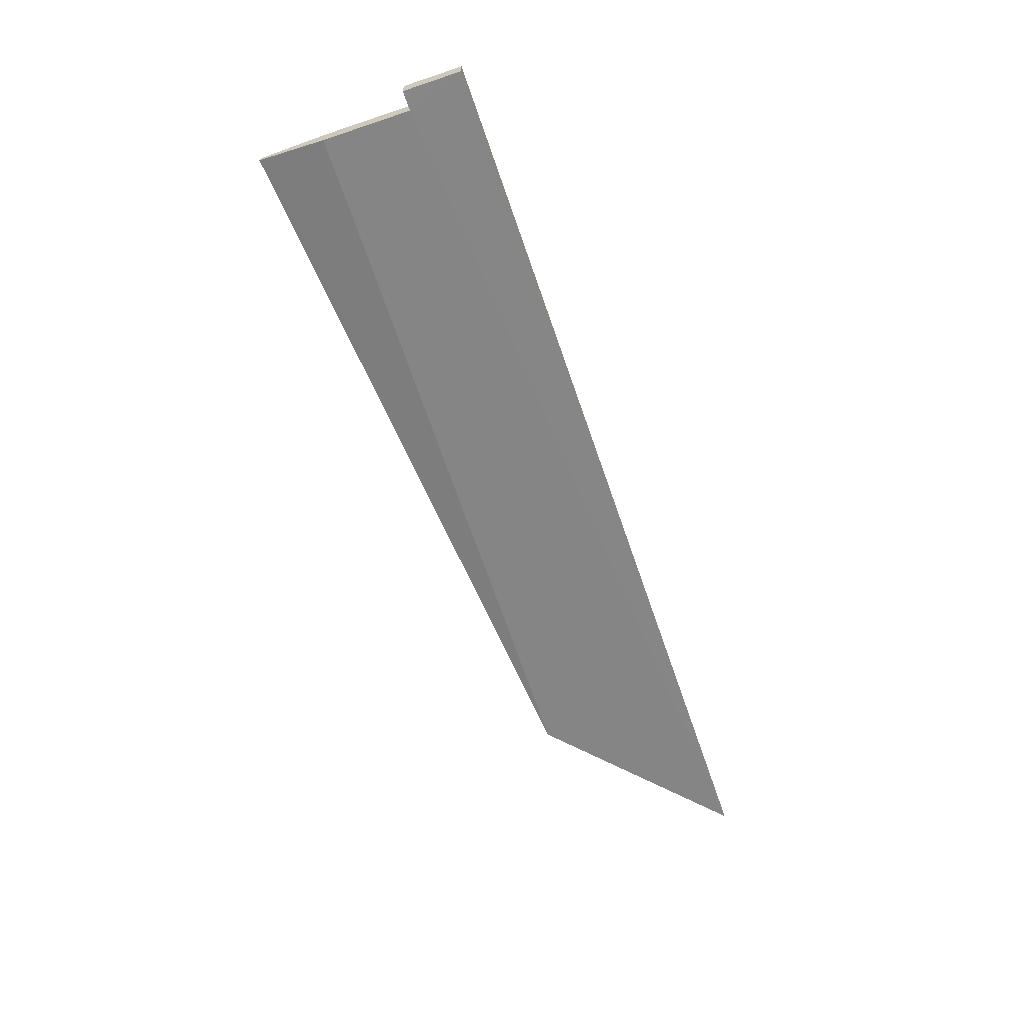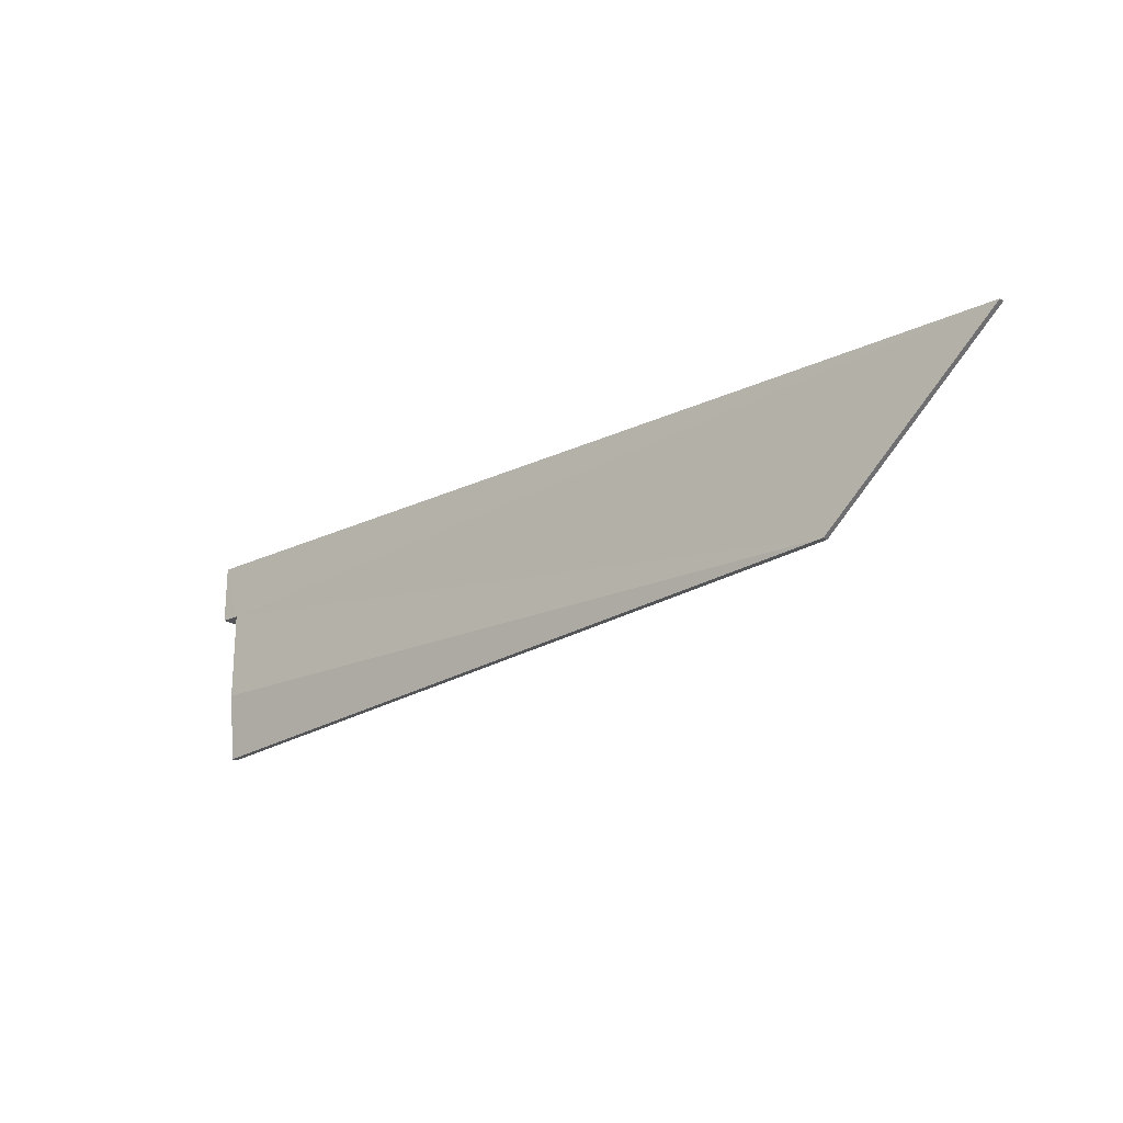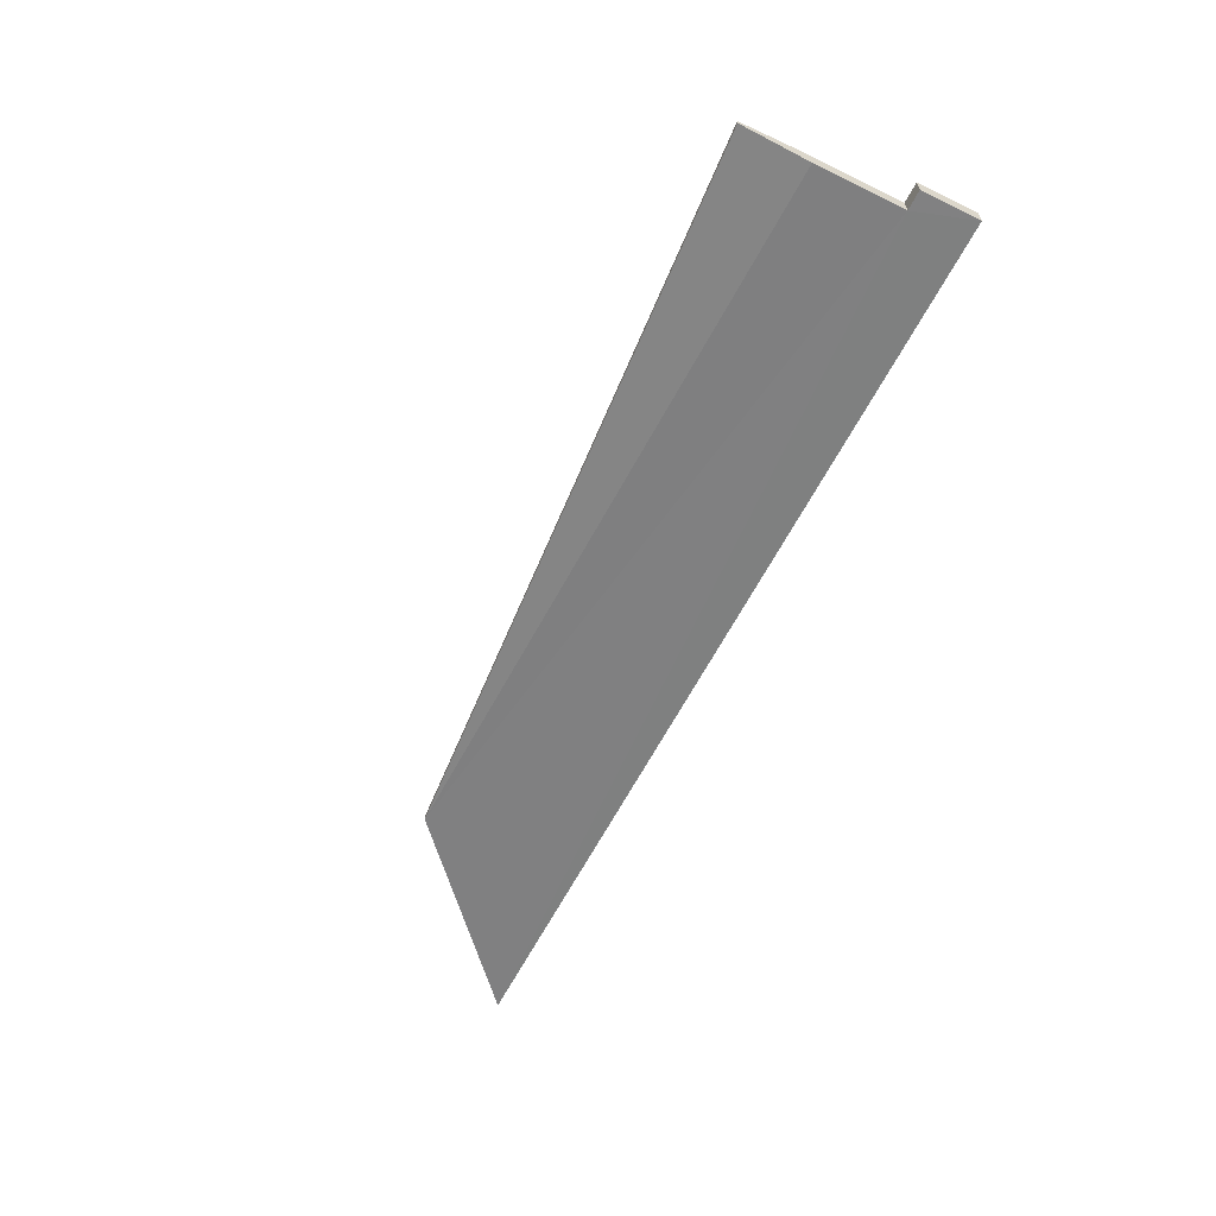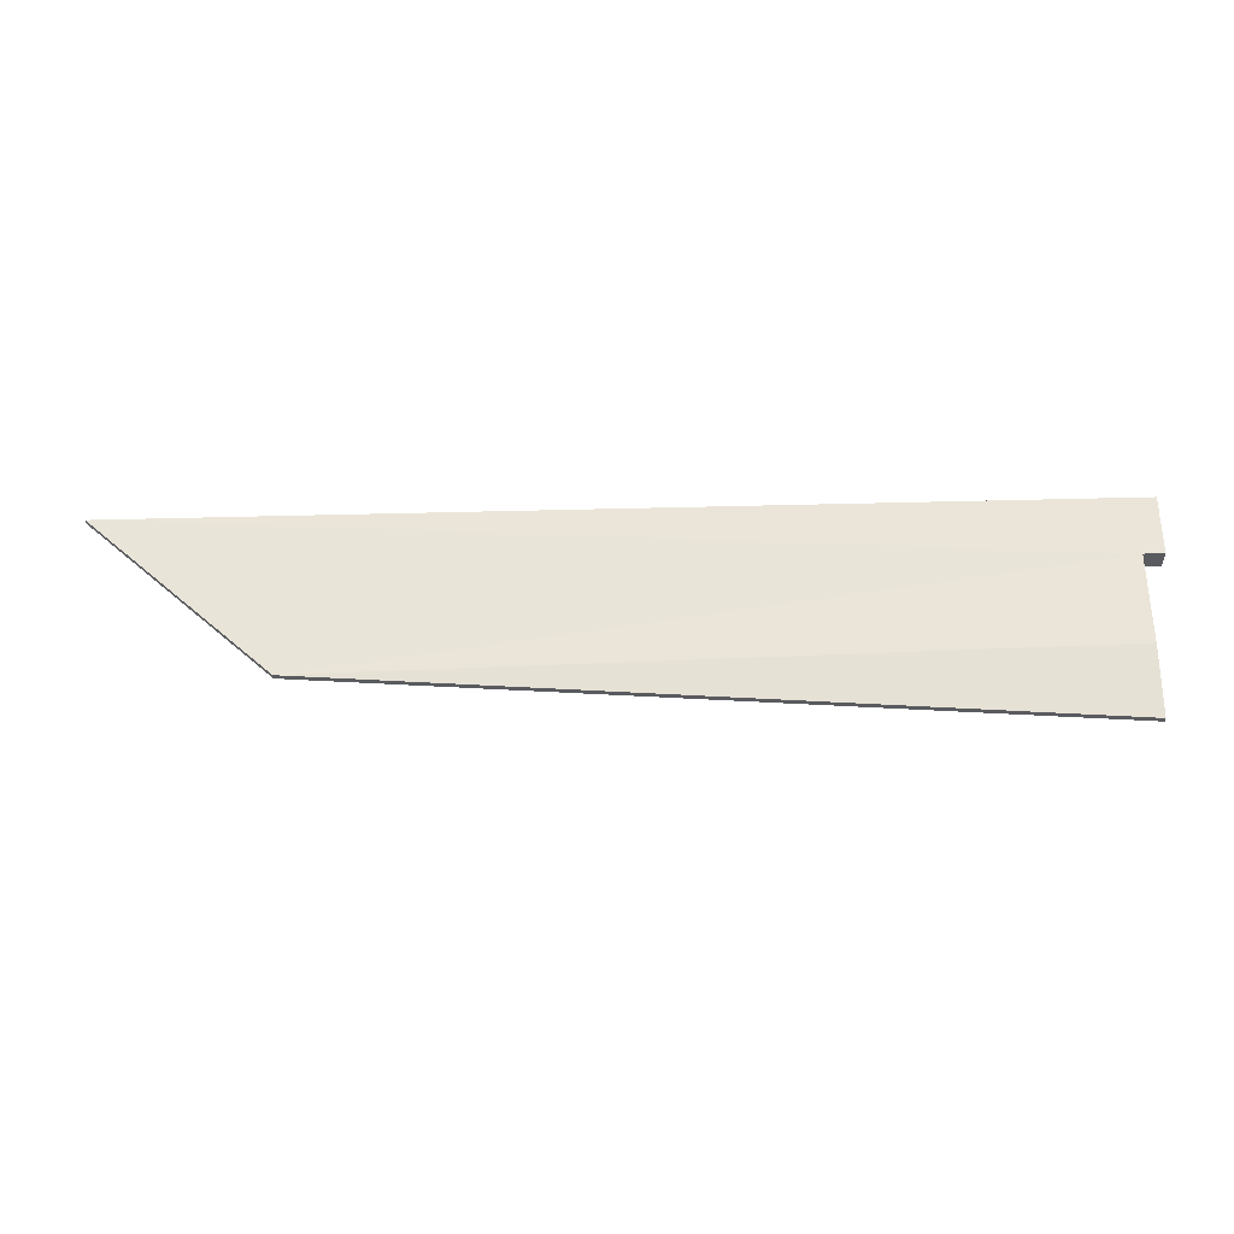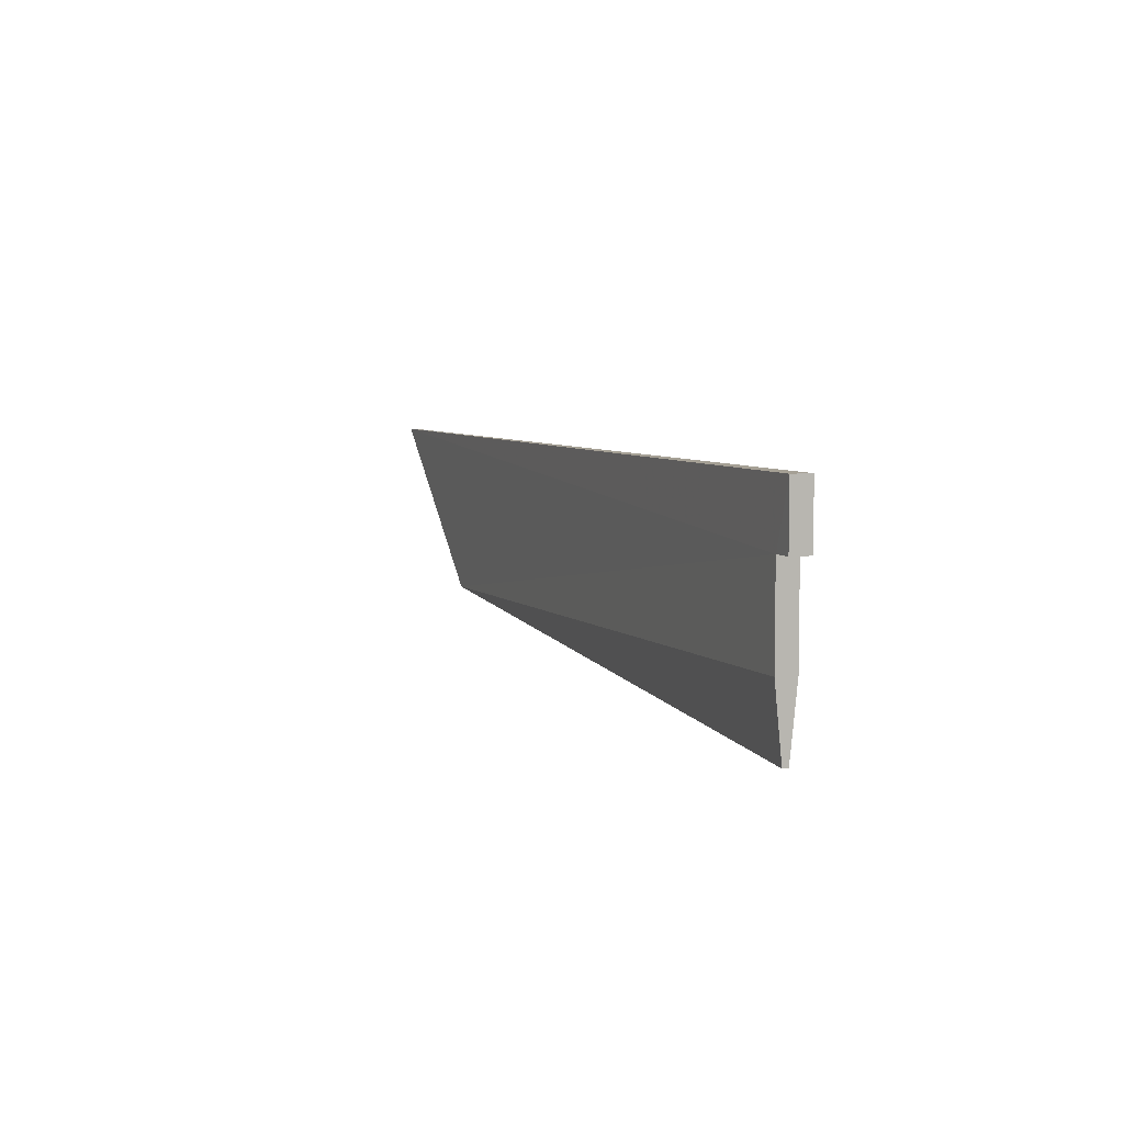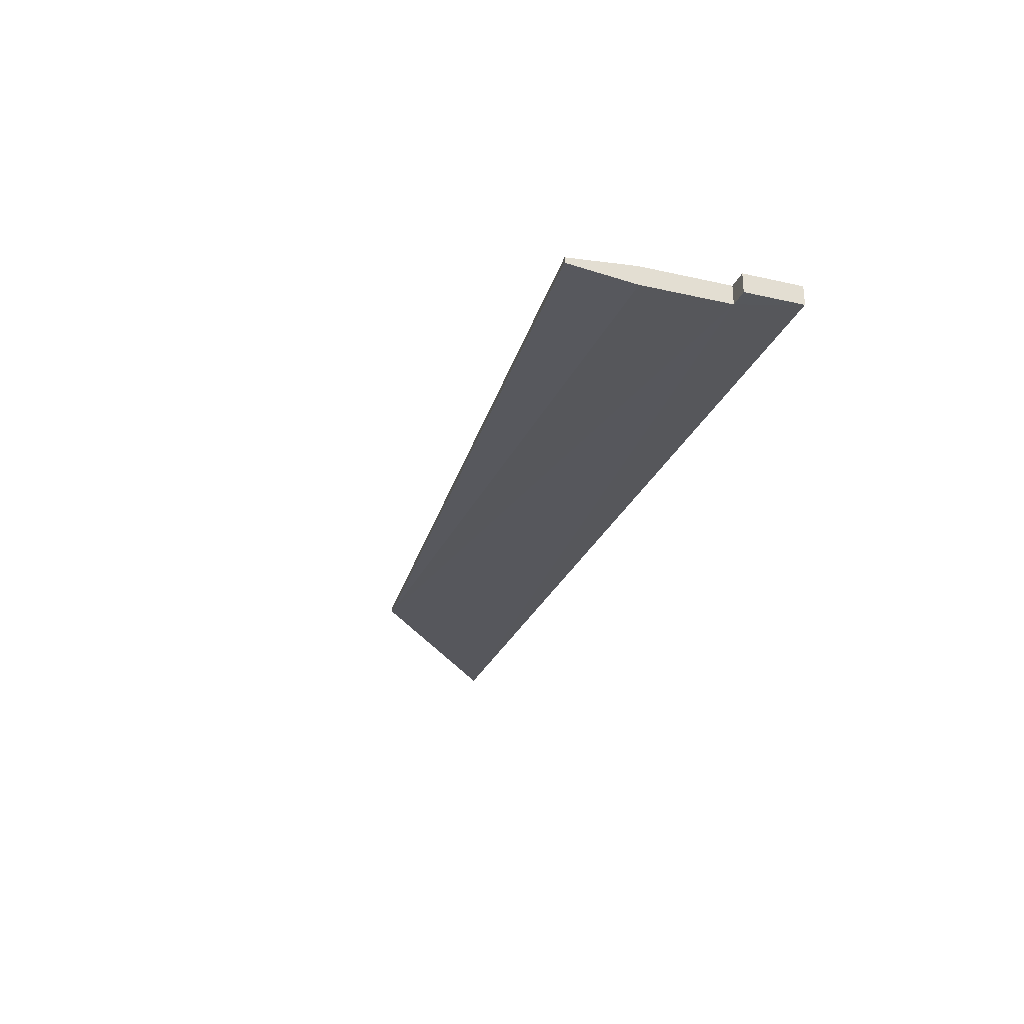
<metadata>
{"format":"obj","ext":"obj","renderer":"f3d","projection":"perspective","resolution":1024,"background":"white","views":[{"elev":-62.3,"azim":-71.2,"up":"+Y"},{"elev":-21.8,"azim":40.2,"up":"+Z"},{"elev":-60.4,"azim":-116.6,"up":"+Y"},{"elev":-32.5,"azim":-178.3,"up":"+Z"},{"elev":5.9,"azim":-111.3,"up":"+Z"},{"elev":-27.7,"azim":-109.1,"up":"+Y"}]}
</metadata>
<code>
o cookingKnife
v 0.2577 -0.00144 -0.03566
v 0.3489 -0.00144 0.04684
v -0.1173 -0.005 0.01684
v 0.2577 0.00144 -0.03566
v -0.1173 0.005 0.01684
v 0.3489 0.00144 0.04684
v -0.1273 -0.005 0.04684
v -0.1273 0.005 0.04684
v -0.1273 -0.005 0.01684
v -0.1273 0.005 0.01684
v -0.1173 -0.005 -0.02856
v -0.1173 -0.00144 -0.06316
v -0.1173 0.00144 -0.06316
v -0.1173 0.005 -0.02856
f 1 11 12
f 4 13 14
f 11 1 3
f 11 14 13 12
f 5 4 14
f 4 1 12 13
f 3 5 14 11
f 1 2 3
f 4 5 6
f 2 7 3
f 6 5 8
f 3 7 9
f 1 4 6 2
f 2 6 8 7
f 7 8 10 9
f 5 10 8
f 9 10 5 3

</code>
